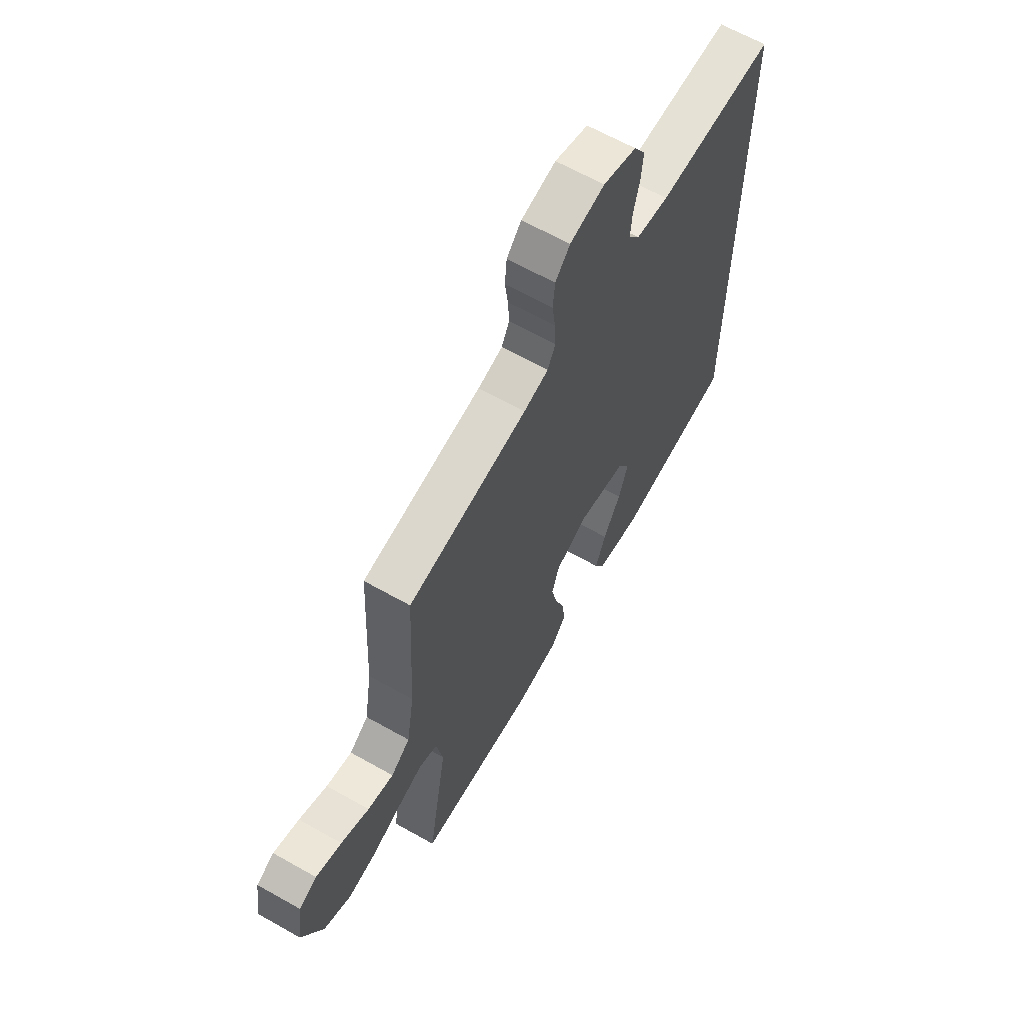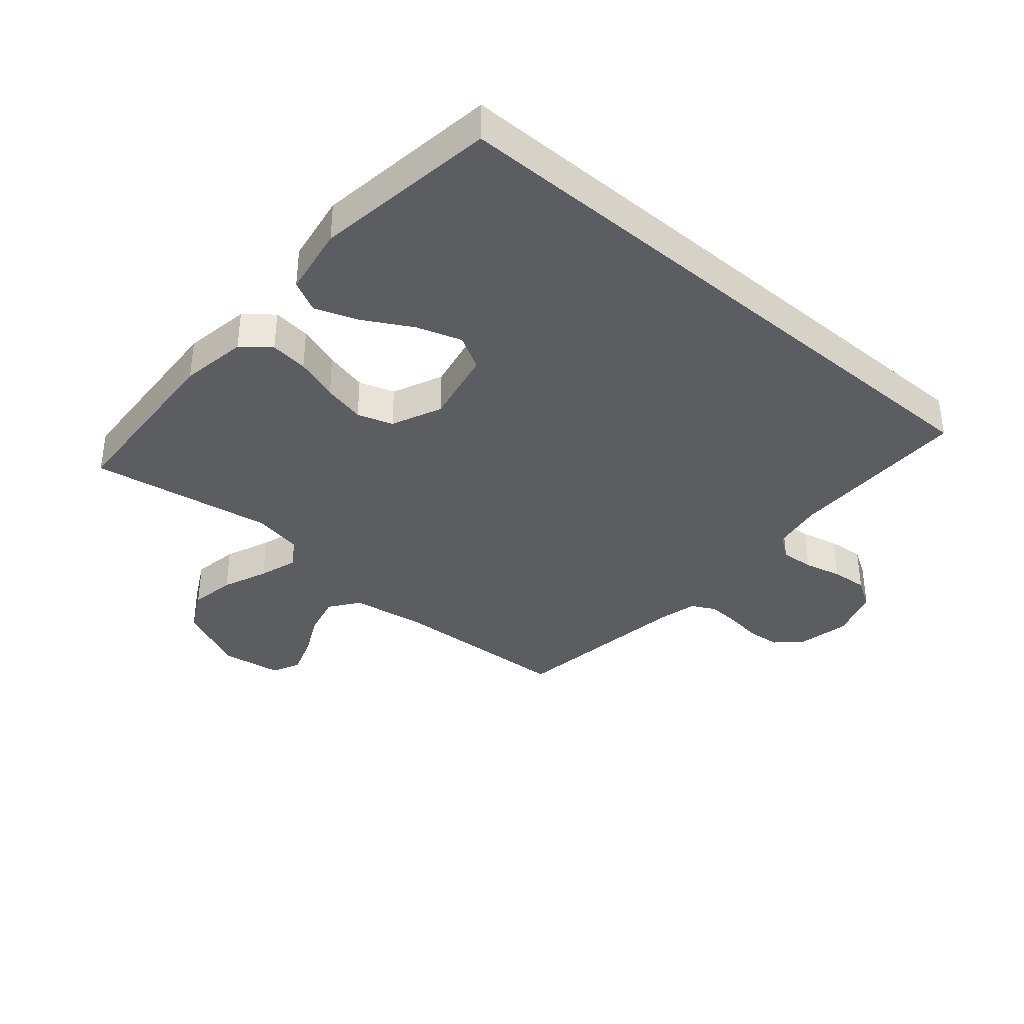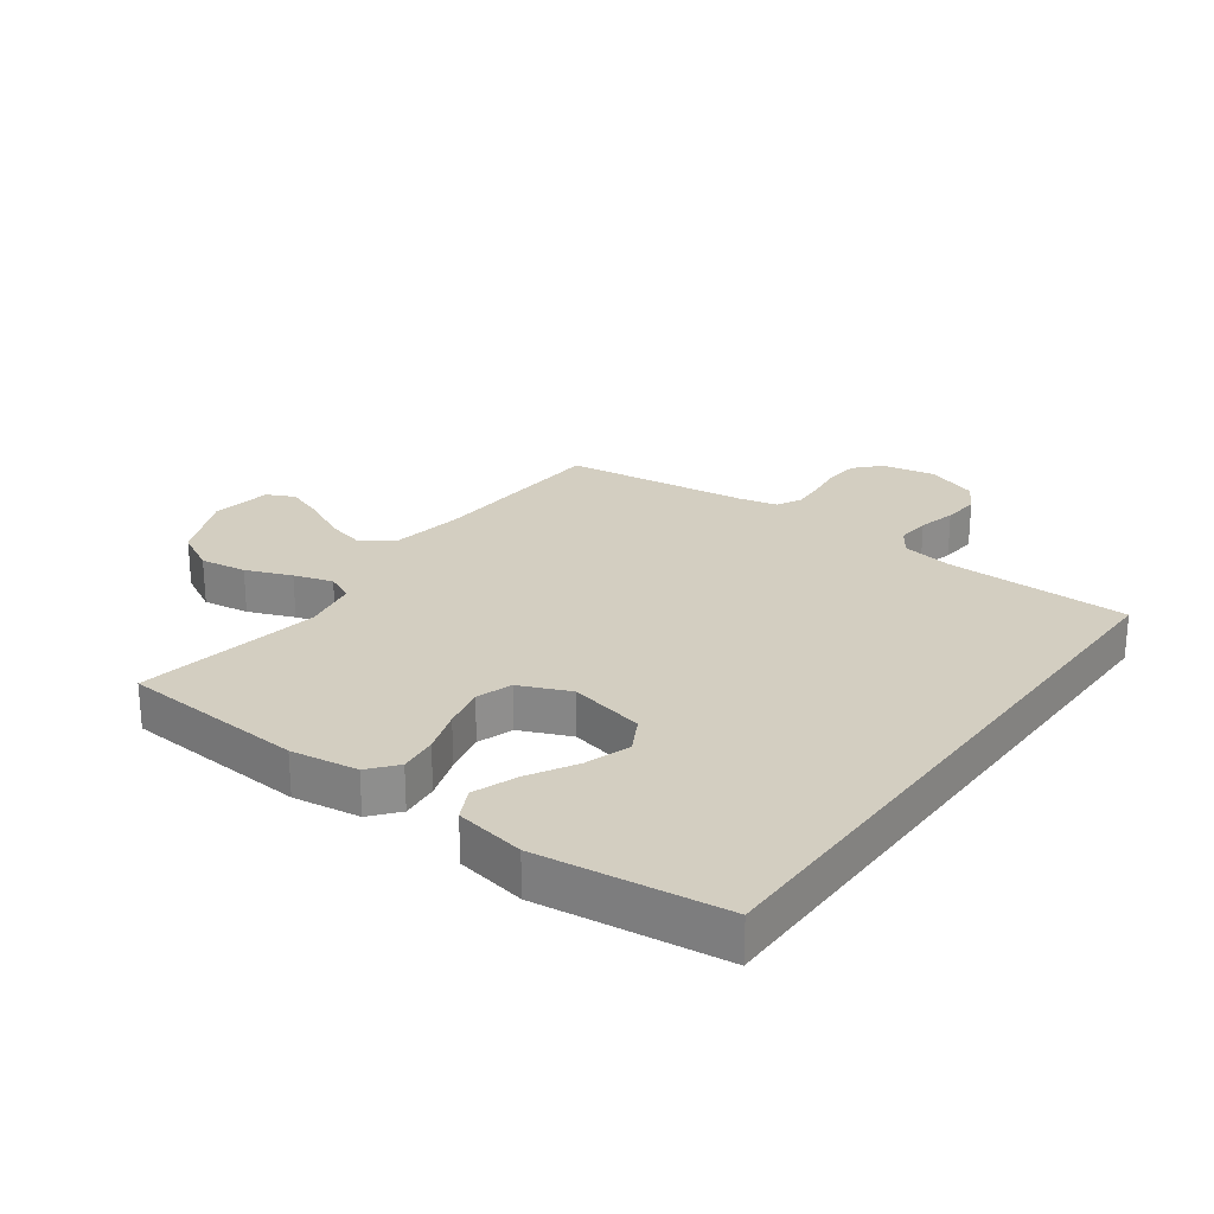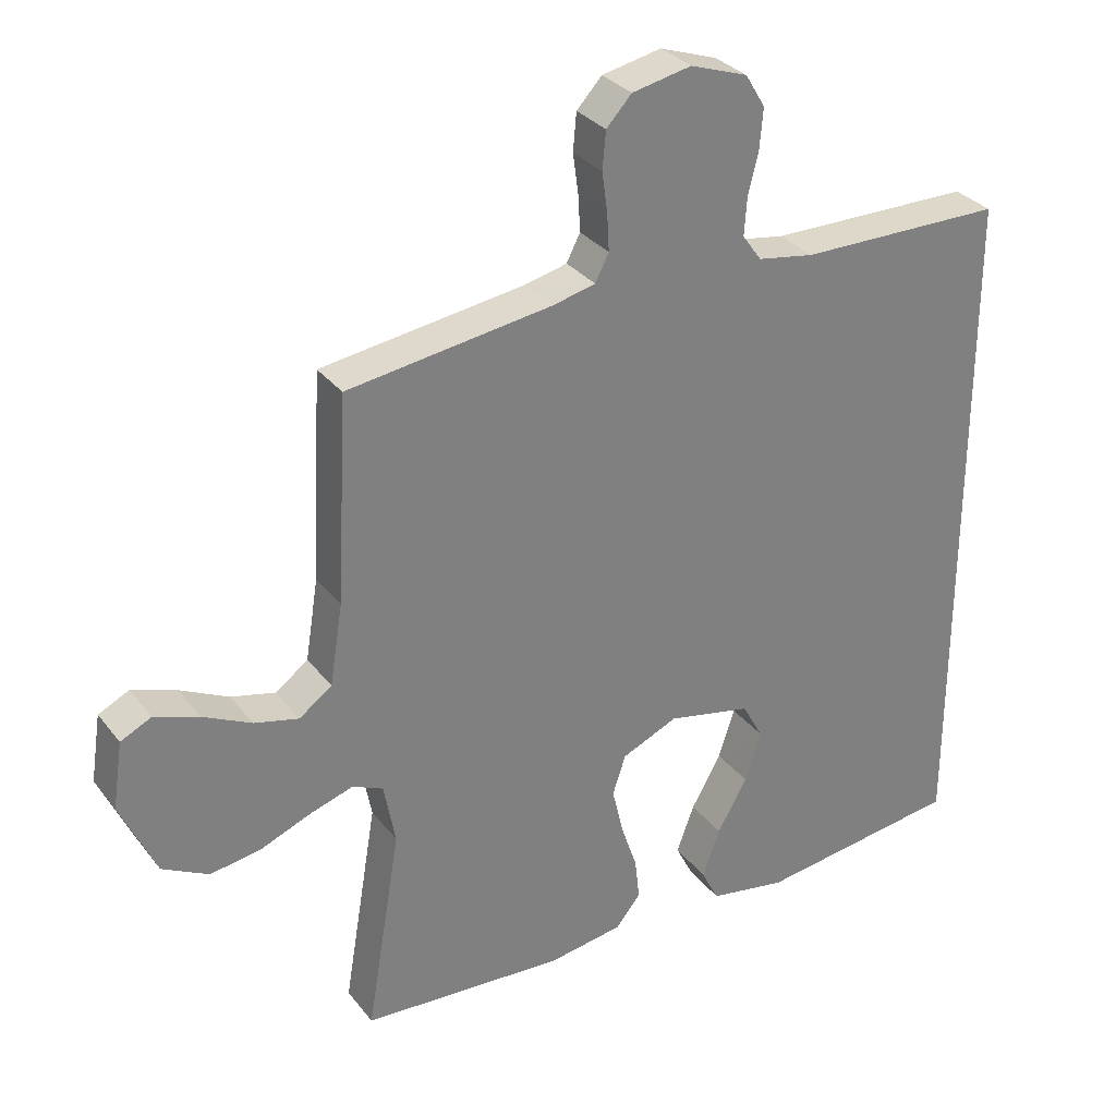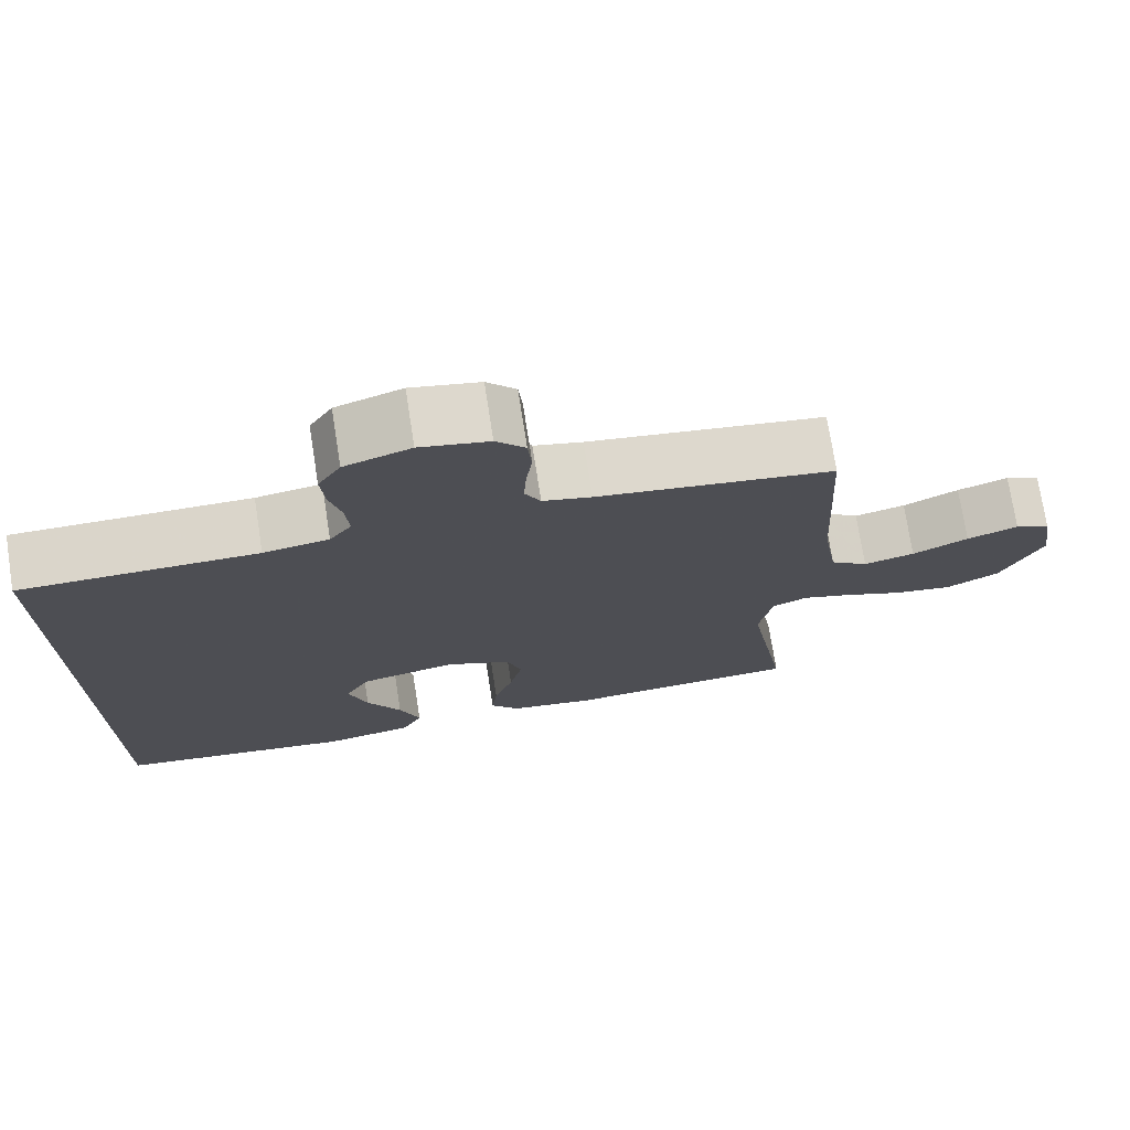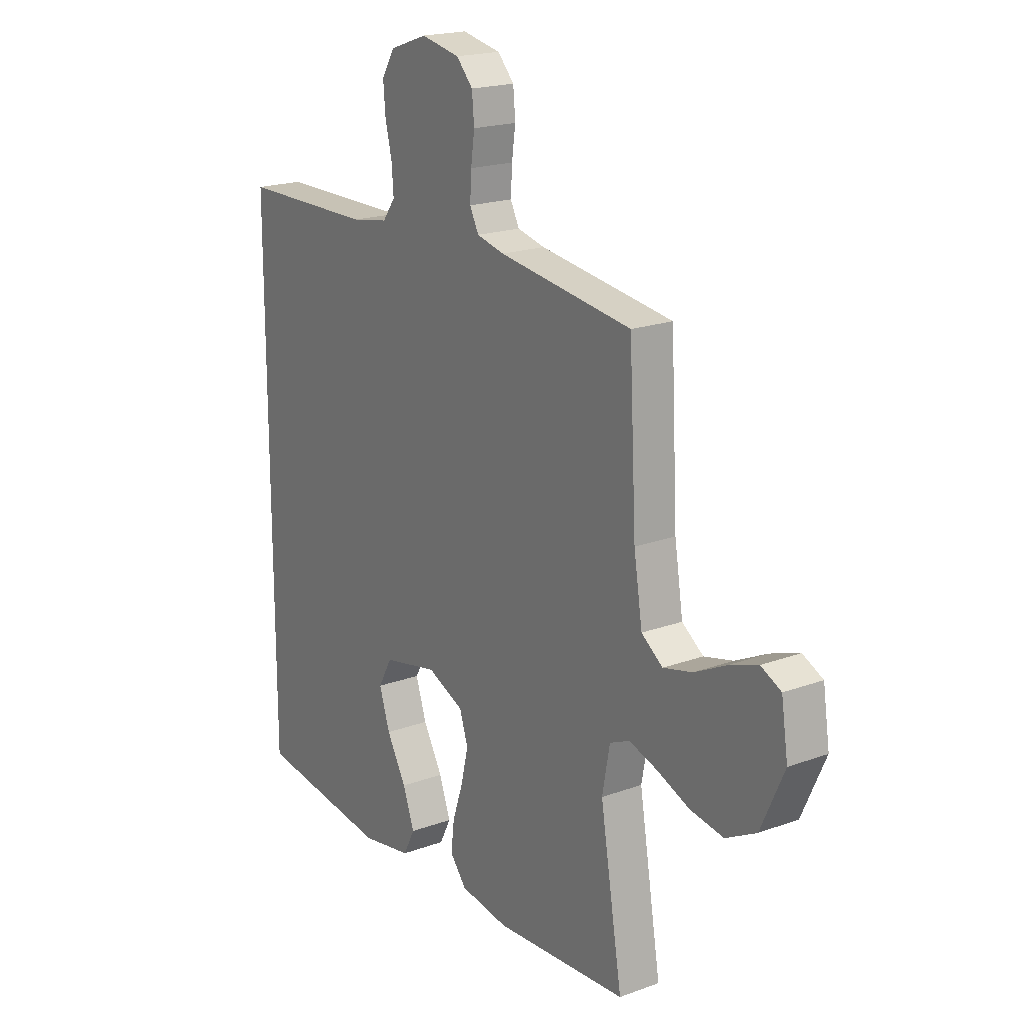
<metadata>
{"format":"obj","ext":"obj","renderer":"f3d","projection":"perspective","resolution":1024,"background":"white","views":[{"elev":64.7,"azim":119.6,"up":"+Z"},{"elev":-36.9,"azim":-130.8,"up":"+Y"},{"elev":25.2,"azim":-143.5,"up":"+Y"},{"elev":31.2,"azim":149.0,"up":"+Z"},{"elev":74.0,"azim":-8.9,"up":"+Z"},{"elev":19.4,"azim":55.6,"up":"+Z"}]}
</metadata>
<code>
v -0.5 0.07 0.514
v -0.2 0.07 0.516
v -0.117 0.07 0.53
v -0.089 0.07 0.569
v -0.093 0.07 0.624
v -0.108 0.07 0.685
v -0.113 0.07 0.744
v -0.084 0.07 0.792
v 0 0.07 0.821
v 0.087 0.07 0.803
v 0.124 0.07 0.763
v 0.129 0.07 0.708
v 0.121 0.07 0.65
v 0.118 0.07 0.596
v 0.138 0.07 0.557
v 0.2 0.07 0.542
v 0.5 0.07 0.5
v 0.516 0.07 0.2
v 0.535 0.07 0.081
v 0.583 0.07 0.046
v 0.648 0.07 0.062
v 0.719 0.07 0.097
v 0.784 0.07 0.12
v 0.829 0.07 0.098
v 0.844 0.07 0
v 0.792 0.07 -0.115
v 0.724 0.07 -0.151
v 0.649 0.07 -0.139
v 0.575 0.07 -0.109
v 0.512 0.07 -0.089
v 0.467 0.07 -0.109
v 0.45 0.07 -0.2
v 0.5 0.07 -0.5
v 0.2 0.07 -0.519
v 0.091 0.07 -0.502
v 0.054 0.07 -0.457
v 0.061 0.07 -0.395
v 0.085 0.07 -0.324
v 0.101 0.07 -0.255
v 0.082 0.07 -0.197
v 0 0.07 -0.161
v -0.123 0.07 -0.187
v -0.154 0.07 -0.243
v -0.13 0.07 -0.316
v -0.086 0.07 -0.394
v -0.06 0.07 -0.465
v -0.086 0.07 -0.516
v -0.2 0.07 -0.536
v -0.5 0.07 -0.496
v -0.5 0 0.514
v -0.2 0 0.516
v -0.117 0 0.53
v -0.089 0 0.569
v -0.093 0 0.624
v -0.108 0 0.685
v -0.113 0 0.744
v -0.084 0 0.792
v 0 0 0.821
v 0.087 0 0.803
v 0.124 0 0.763
v 0.129 0 0.708
v 0.121 0 0.65
v 0.118 0 0.596
v 0.138 0 0.557
v 0.2 0 0.542
v 0.5 0 0.5
v 0.516 0 0.2
v 0.535 0 0.081
v 0.583 0 0.046
v 0.648 0 0.062
v 0.719 0 0.097
v 0.784 0 0.12
v 0.829 0 0.098
v 0.844 0 0
v 0.792 0 -0.115
v 0.724 0 -0.151
v 0.649 0 -0.139
v 0.575 0 -0.109
v 0.512 0 -0.089
v 0.467 0 -0.109
v 0.45 0 -0.2
v 0.5 0 -0.5
v 0.2 0 -0.519
v 0.091 0 -0.502
v 0.054 0 -0.457
v 0.061 0 -0.395
v 0.085 0 -0.324
v 0.101 0 -0.255
v 0.082 0 -0.197
v 0 0 -0.161
v -0.123 0 -0.187
v -0.154 0 -0.243
v -0.13 0 -0.316
v -0.086 0 -0.394
v -0.06 0 -0.465
v -0.086 0 -0.516
v -0.2 0 -0.536
v -0.5 0 -0.496
f 47 48 49
f 46 47 49
f 45 46 49
f 44 45 49
f 43 44 49 1
f 42 43 1 2
f 41 42 2 3
f 40 41 3 4
f 39 40 4 5
f 36 37 38
f 35 36 38
f 34 35 38
f 33 34 38
f 32 33 38
f 31 32 38 39
f 30 31 39 5
f 27 28 29
f 26 27 29
f 25 26 29
f 24 25 29
f 23 24 29
f 22 23 29
f 21 22 29
f 20 21 29 30
f 19 20 30
f 5 6 7
f 30 5 7
f 19 30 7
f 18 19 7
f 16 17 18
f 15 16 18
f 11 12 13
f 10 11 13
f 9 10 13
f 8 9 13
f 7 8 13
f 7 13 14
f 15 18 7
f 7 14 15
f 98 97 96
f 98 96 95
f 98 95 94
f 98 94 93
f 50 98 93 92
f 51 50 92 91
f 52 51 91 90
f 53 52 90 89
f 54 53 89 88
f 87 86 85
f 87 85 84
f 87 84 83
f 87 83 82
f 87 82 81
f 88 87 81 80
f 54 88 80 79
f 78 77 76
f 78 76 75
f 78 75 74
f 78 74 73
f 78 73 72
f 78 72 71
f 78 71 70
f 79 78 70 69
f 79 69 68
f 56 55 54
f 56 54 79
f 56 79 68
f 56 68 67
f 67 66 65
f 67 65 64
f 62 61 60
f 62 60 59
f 62 59 58
f 62 58 57
f 62 57 56
f 63 62 56
f 56 67 64
f 64 63 56
f 1 50 51 2
f 2 51 52 3
f 3 52 53 4
f 4 53 54 5
f 5 54 55 6
f 6 55 56 7
f 7 56 57 8
f 8 57 58 9
f 9 58 59 10
f 10 59 60 11
f 11 60 61 12
f 12 61 62 13
f 13 62 63 14
f 14 63 64 15
f 15 64 65 16
f 16 65 66 17
f 17 66 67 18
f 18 67 68 19
f 19 68 69 20
f 20 69 70 21
f 21 70 71 22
f 22 71 72 23
f 23 72 73 24
f 24 73 74 25
f 25 74 75 26
f 26 75 76 27
f 27 76 77 28
f 28 77 78 29
f 29 78 79 30
f 30 79 80 31
f 31 80 81 32
f 32 81 82 33
f 33 82 83 34
f 34 83 84 35
f 35 84 85 36
f 36 85 86 37
f 37 86 87 38
f 38 87 88 39
f 39 88 89 40
f 40 89 90 41
f 41 90 91 42
f 42 91 92 43
f 43 92 93 44
f 44 93 94 45
f 45 94 95 46
f 46 95 96 47
f 47 96 97 48
f 48 97 98 49
f 49 98 50 1

</code>
